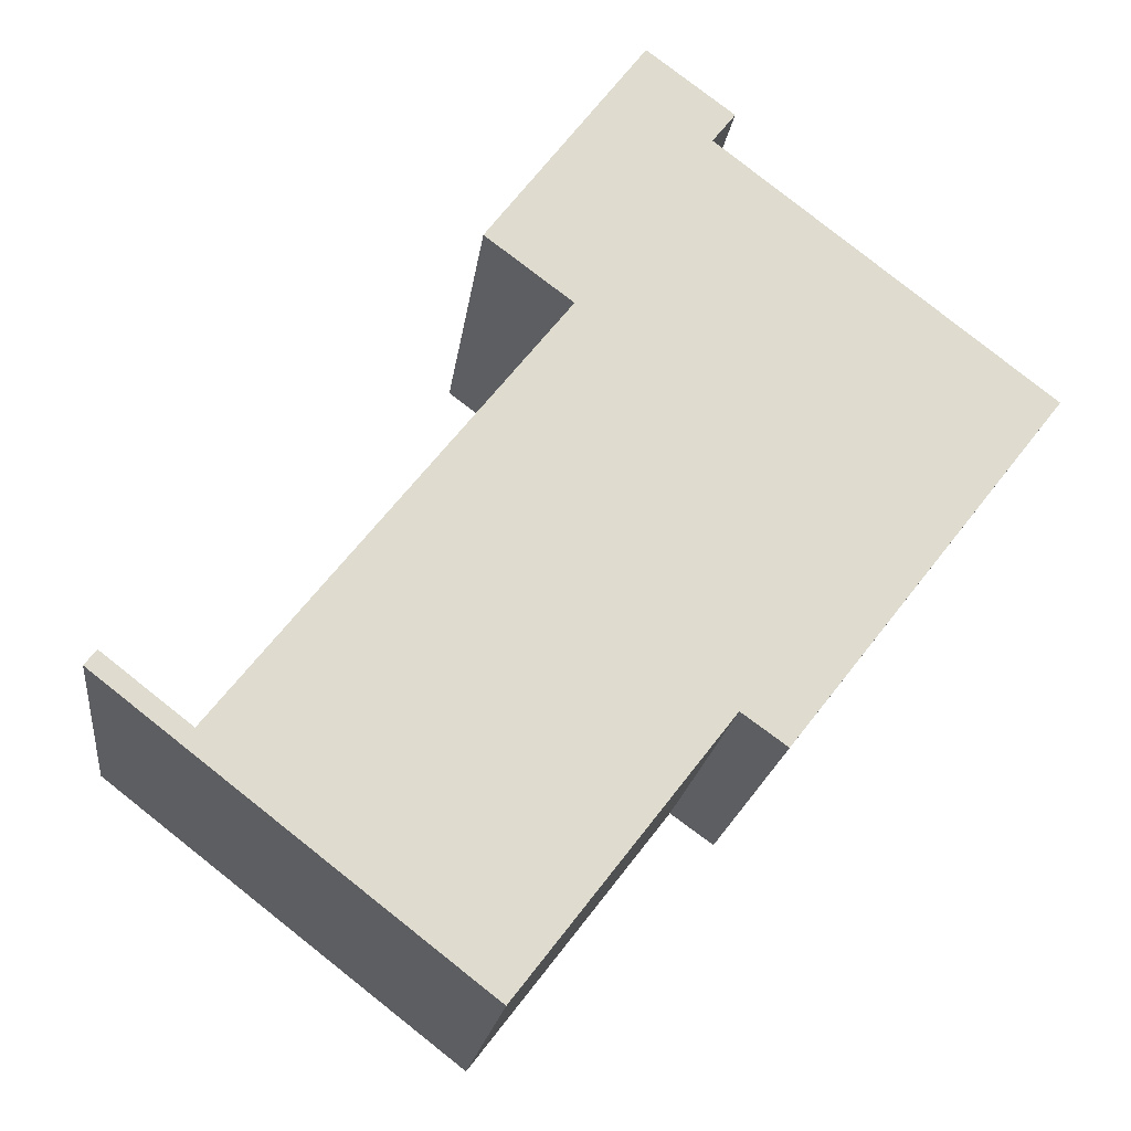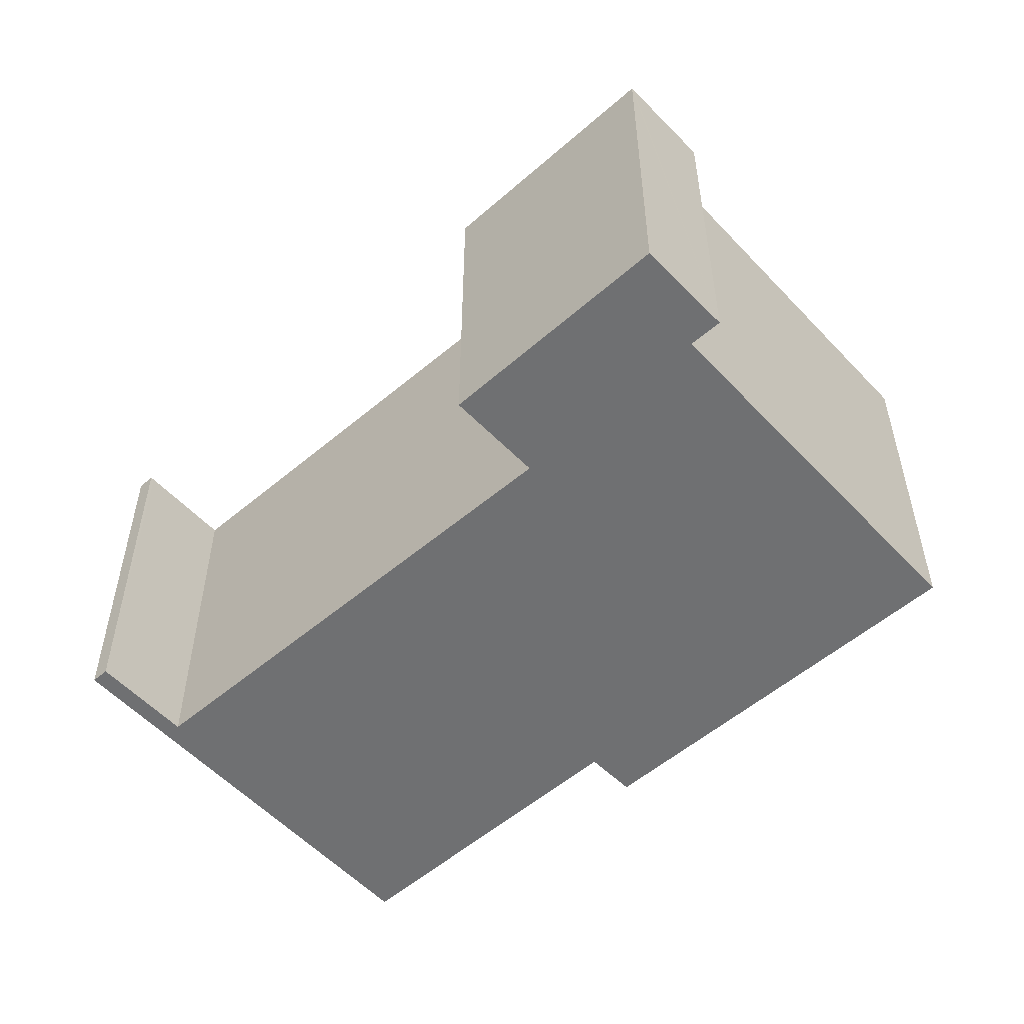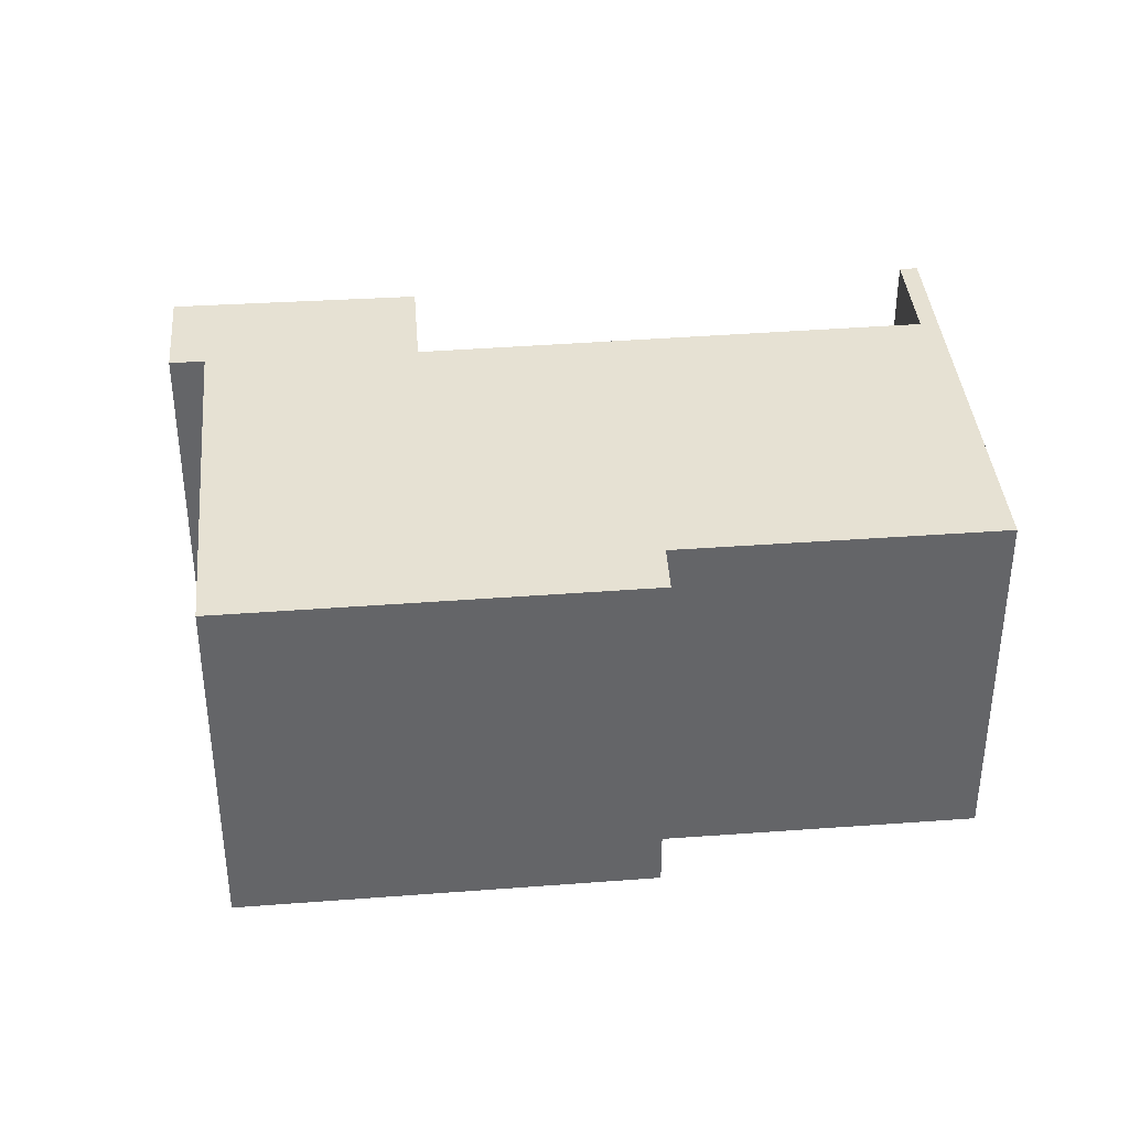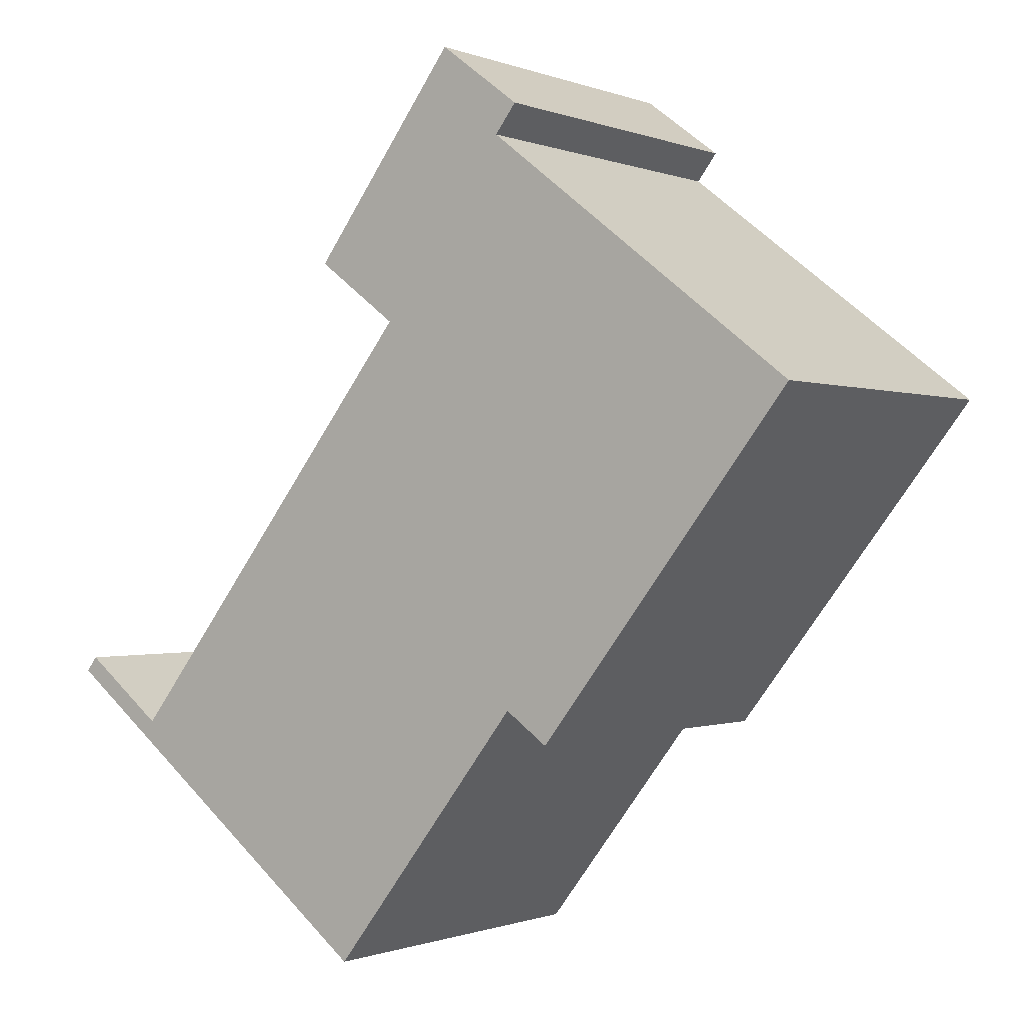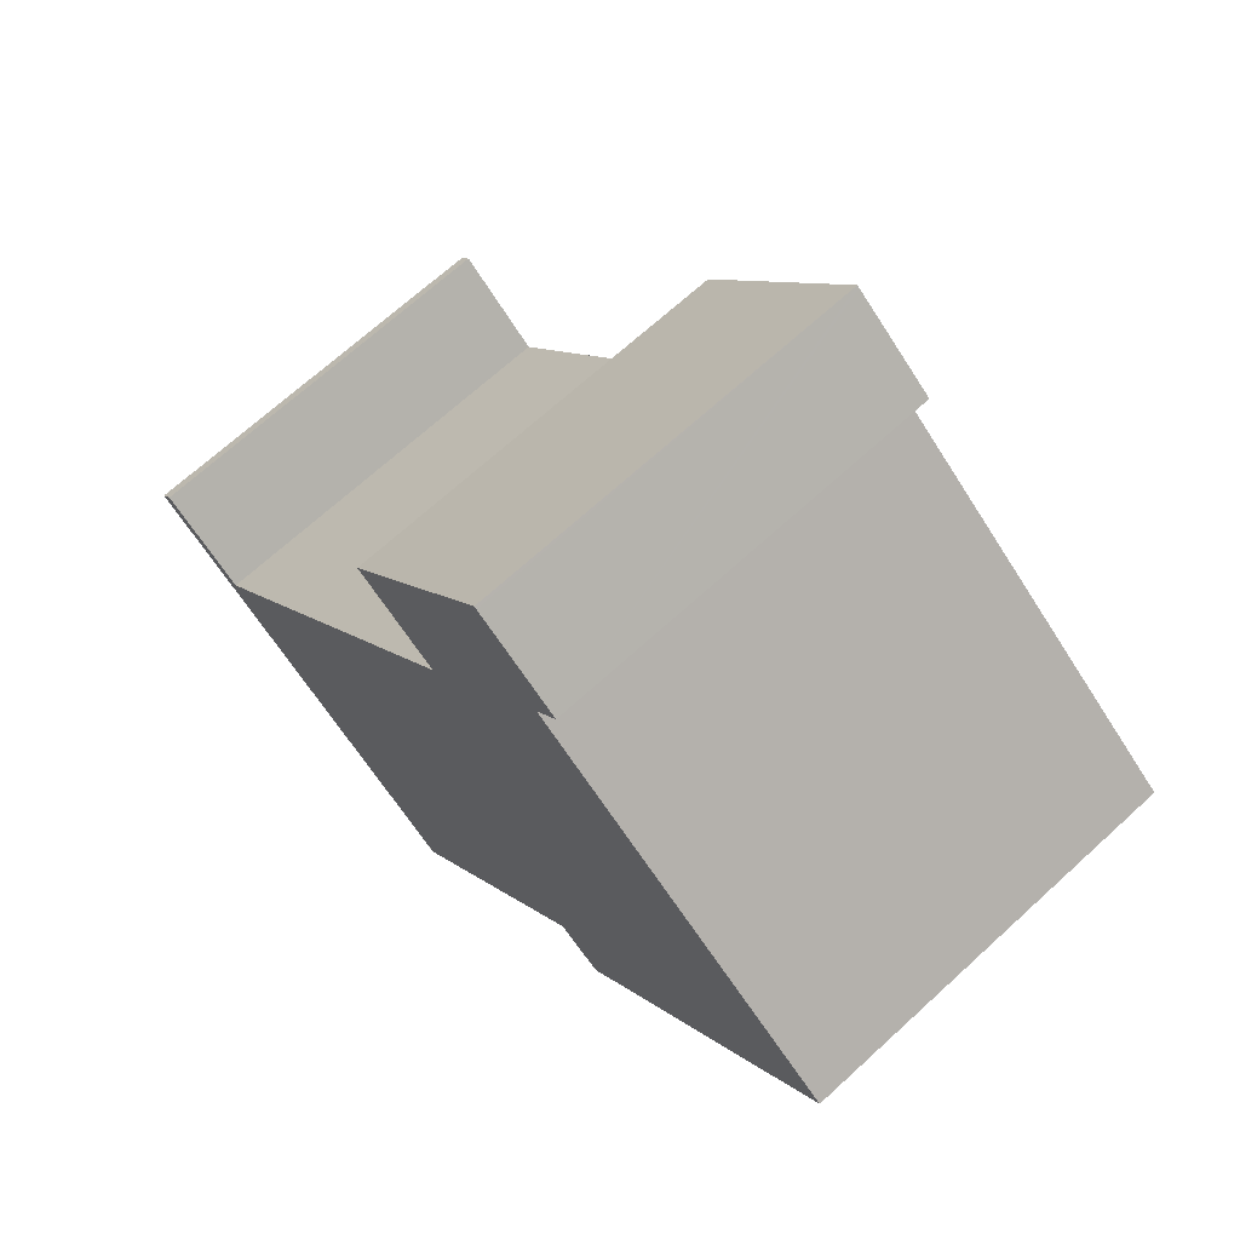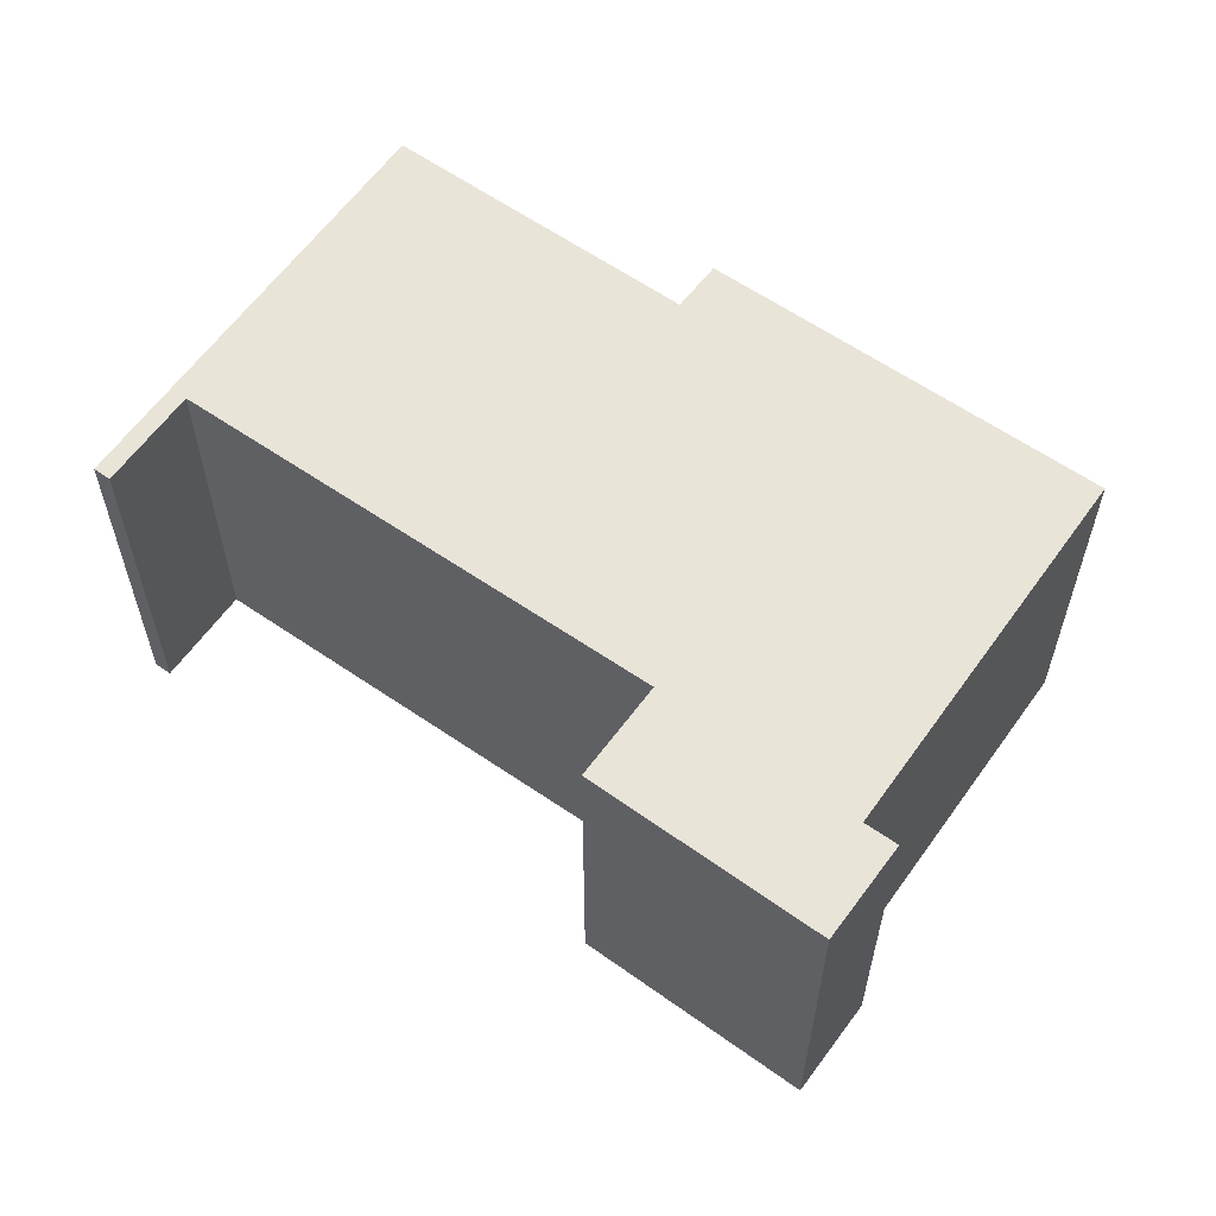
<metadata>
{"format":"obj","ext":"obj","renderer":"f3d","projection":"perspective","resolution":1024,"background":"white","views":[{"elev":-19.0,"azim":-7.1,"up":"+Z"},{"elev":-54.8,"azim":-10.1,"up":"+Y"},{"elev":38.9,"azim":122.5,"up":"+Y"},{"elev":-0.6,"azim":35.5,"up":"+Z"},{"elev":68.7,"azim":47.5,"up":"+Z"},{"elev":60.7,"azim":-16.8,"up":"+Y"}]}
</metadata>
<code>
v  8.899 8.735 11.28
v  9.754 8.735 8.357
v  7.805 8.735 9.824
v  11.34 8.735 14.52
v  12.79 8.735 12.39
v  13.3 8.735 13.05
v  11.39 8.735 14.48
v  0.264 8.735 0.34
v  0.078 8.735 -0.061
v  0 8.735 5.349e-16
v  8.412 8.735 -6.525
v  2.239 8.735 -1.192
v  13.1 8.735 -0.479
v  0.343 8.735 0.279
v  14.11 8.735 -1.205
v  20.21 8.735 6.61
v  13.3 -7.991e-16 13.05
v  12.79 -7.586e-16 12.39
v  20.21 -4.047e-16 6.61
v  14.11 7.378e-17 -1.205
v  13.1 2.933e-17 -0.479
v  8.412 3.995e-16 -6.525
v  0.264 -2.082e-17 0.34
v  2.239 7.299e-17 -1.192
v  0.343 -1.708e-17 0.279
v  11.39 -8.869e-16 14.48
v  11.34 -8.892e-16 14.52
v  0.078 3.735e-18 -0.061
v  0 0 0
v  9.754 -5.117e-16 8.357
v  7.805 -6.015e-16 9.824
v  8.899 -6.905e-16 11.28
g defaultobject
f 1 2 3
f 4 5 1
f 5 4 6
f 6 4 7
f 8 9 10
f 9 8 11
f 11 8 12
f 11 12 13
f 12 8 14
f 13 12 2
f 13 2 15
f 15 2 16
f 16 2 1
f 16 1 5
f 17 5 6
f 5 17 18
f 19 15 16
f 15 19 20
f 21 11 13
f 11 21 22
f 18 16 5
f 16 18 19
f 23 14 8
f 14 23 12
f 12 23 24
f 24 23 25
f 7 17 6
f 17 7 4
f 17 4 26
f 26 4 27
f 20 13 15
f 13 20 21
f 22 9 11
f 9 22 28
f 9 28 10
f 10 28 29
f 30 3 2
f 3 30 31
f 29 8 10
f 8 29 23
f 24 2 12
f 2 24 30
f 31 1 3
f 1 31 4
f 4 31 27
f 27 31 32
f 32 31 30
f 28 23 29
f 23 28 22
f 23 22 25
f 25 22 24
f 24 22 30
f 30 22 21
f 30 21 20
f 30 20 19
f 30 19 32
f 32 19 18
f 18 27 32
f 27 18 17
f 27 17 26

</code>
